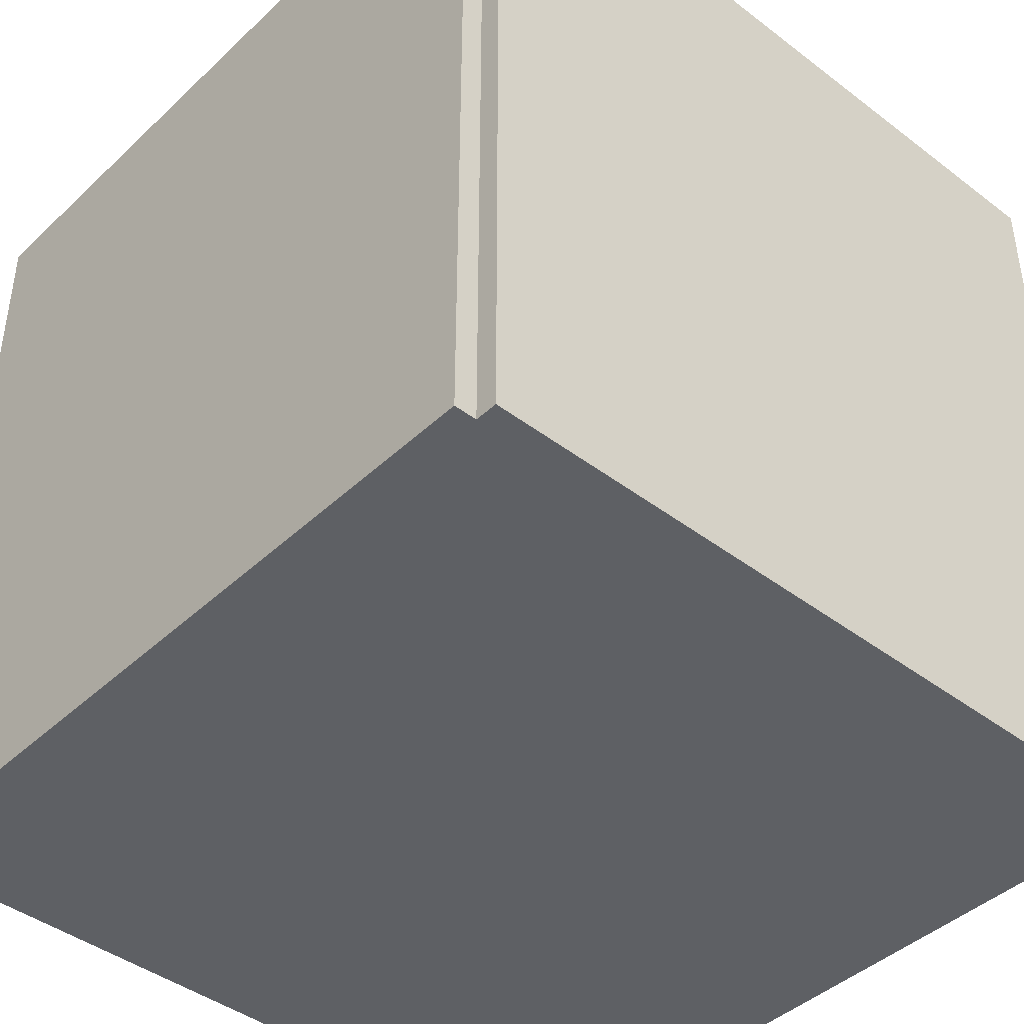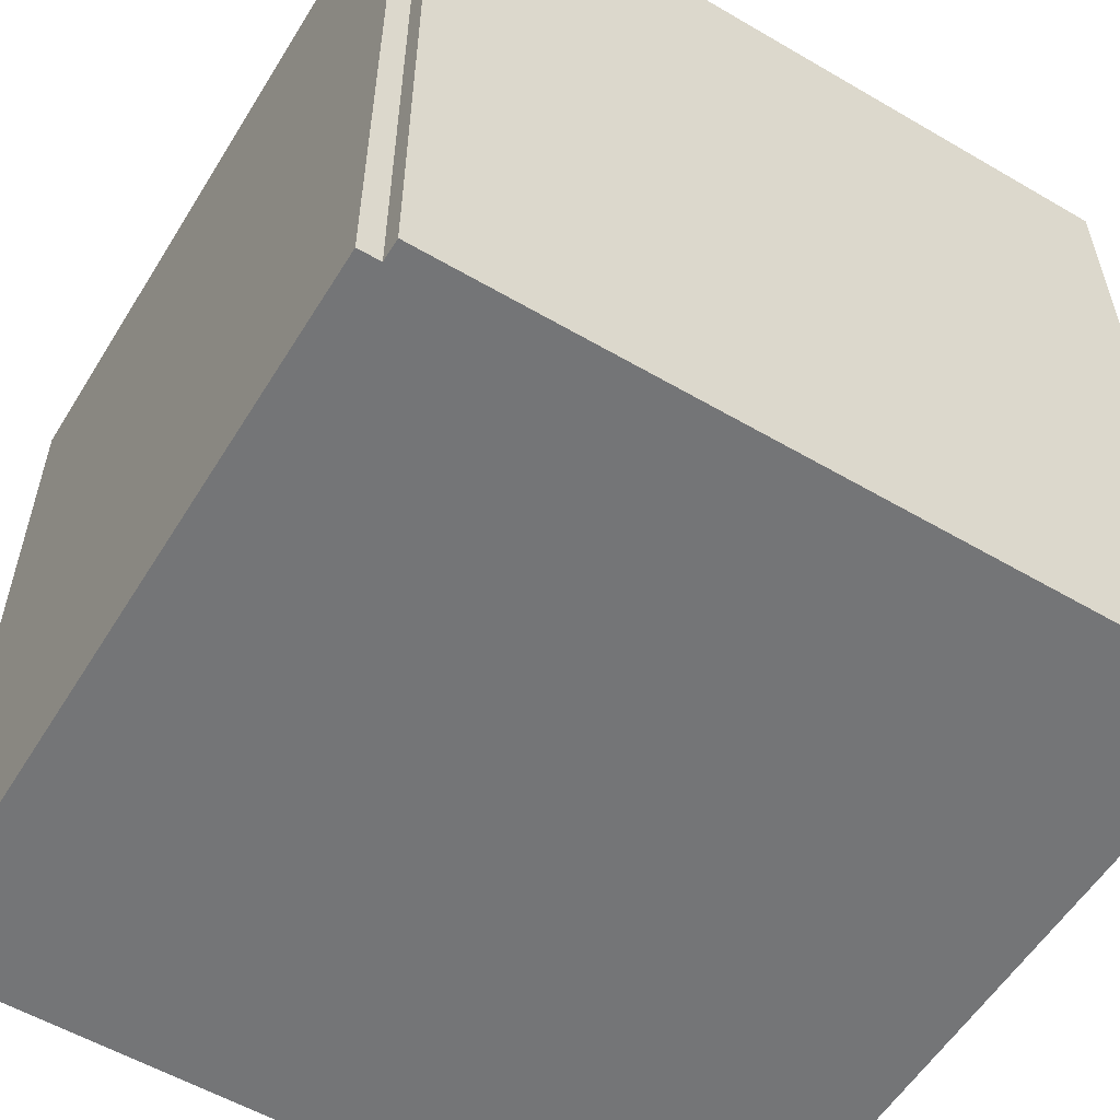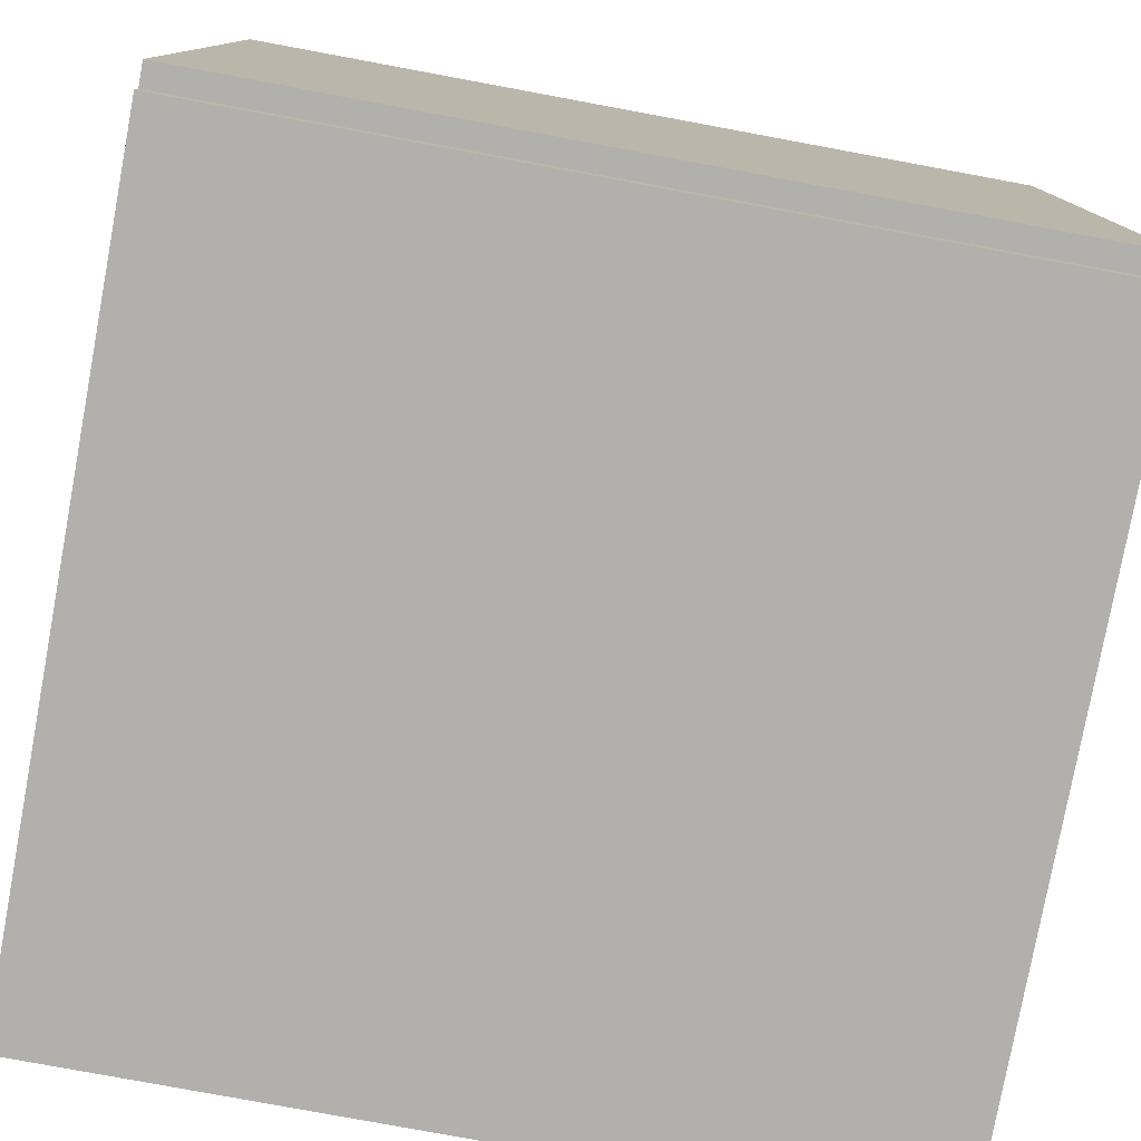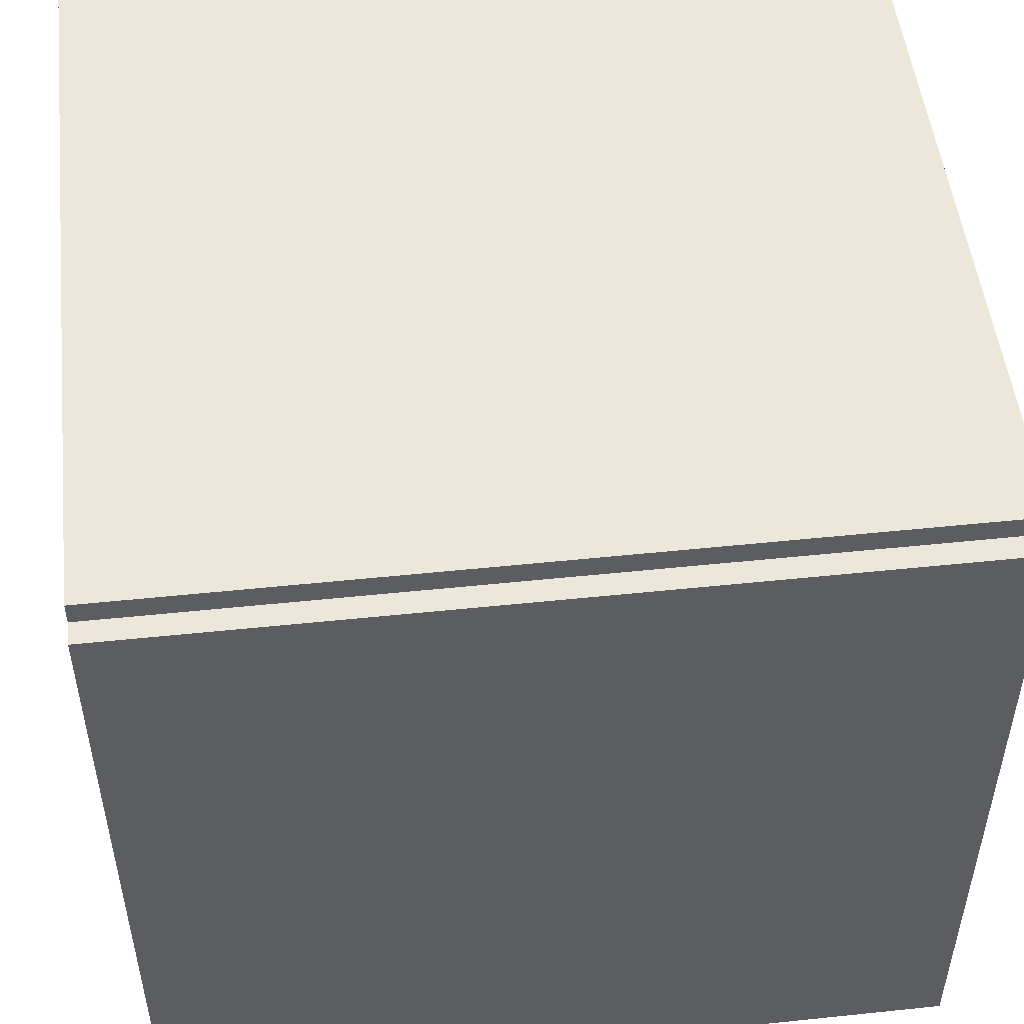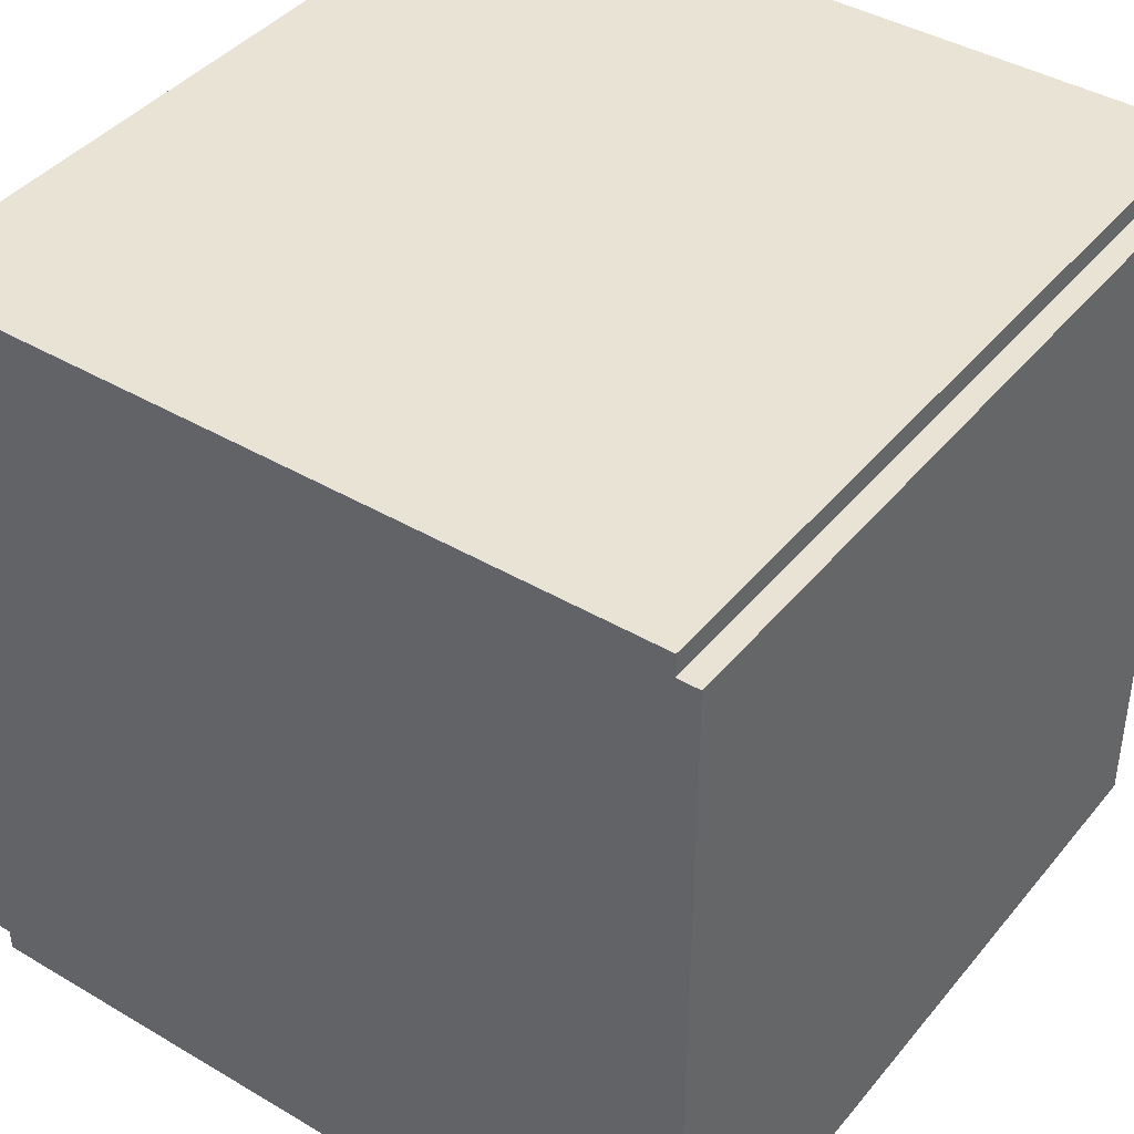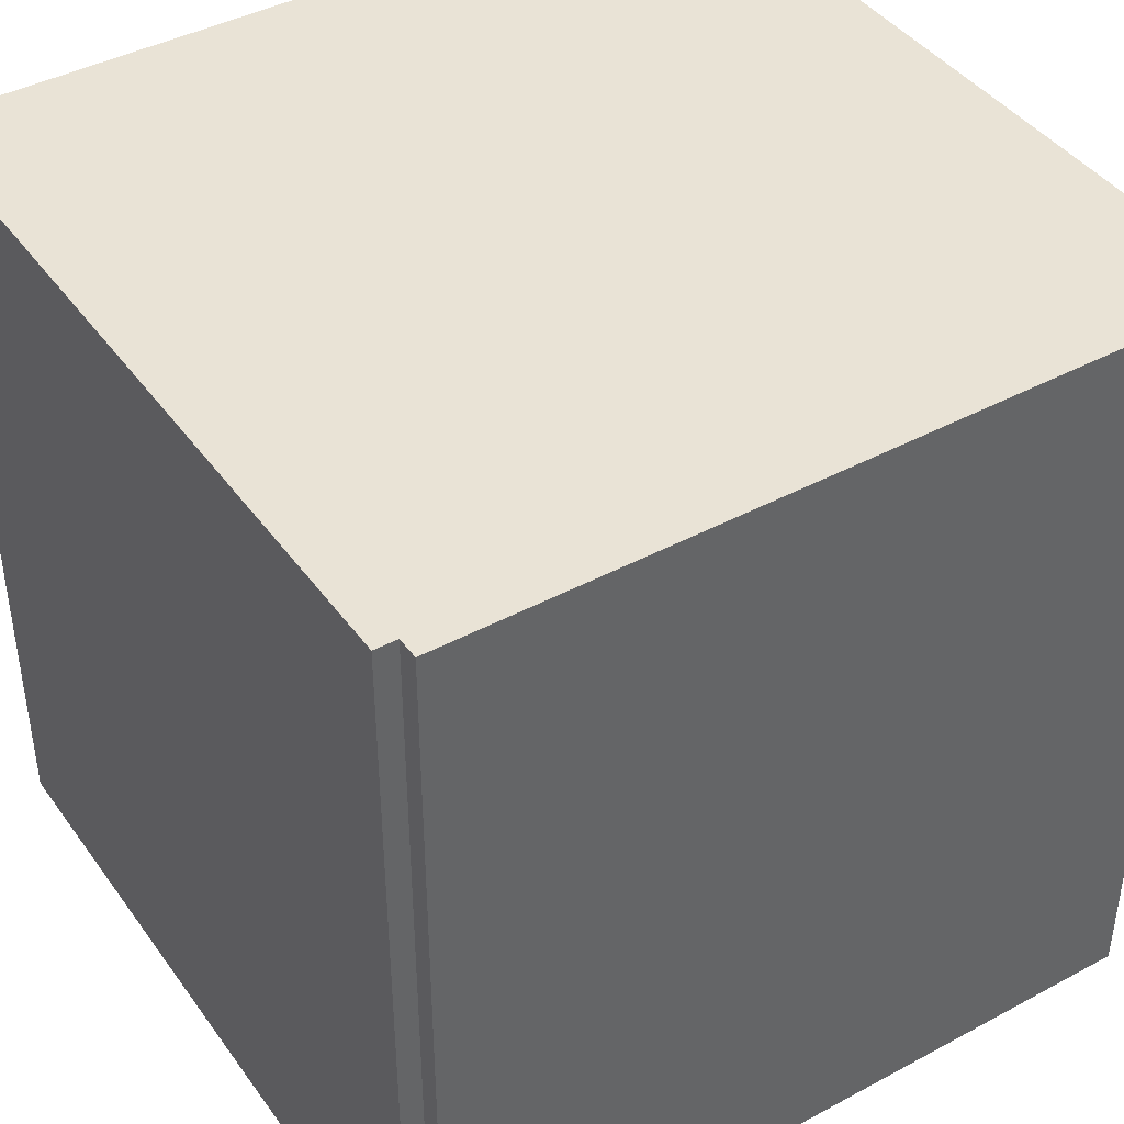
<metadata>
{"format":"obj","ext":"obj","renderer":"f3d","projection":"perspective","resolution":1024,"background":"white","views":[{"elev":-42.9,"azim":47.9,"up":"+Z"},{"elev":-56.4,"azim":58.6,"up":"+Z"},{"elev":-78.7,"azim":-100.5,"up":"+Y"},{"elev":50.9,"azim":-96.5,"up":"+Y"},{"elev":41.3,"azim":35.6,"up":"+Y"},{"elev":42.1,"azim":147.2,"up":"+Z"}]}
</metadata>
<code>
o
v 0 0.2 0
v 0 0.2 -3.6
v 0 3.6 0
v 0 3.6 -3.6
v 0.1 0.1 0
v 0.1 0.1 -3.6
v 0.1 0.2 0
v 0.1 0.2 -3.6
v 0.1 3.6 0
v 0.1 3.6 -3.6
v 0.1 3.7 0
v 0.1 3.7 -3.6
v 3.5 0.1 0
v 3.5 0.1 -3.6
v 3.5 0.2 0
v 3.5 0.2 -3.6
v 3.5 3.6 0
v 3.5 3.6 -3.6
v 3.5 3.7 0
v 3.5 3.7 -3.6
v 3.6 0.2 0
v 3.6 0.2 -3.6
v 3.6 3.6 0
v 3.6 3.6 -3.6
v 0 0.2 0
v 0 3.6 0
v 0.1 0.1 0
v 0.1 0.2 0
v 0.1 3.6 0
v 0.1 3.7 0
v 3.5 0.1 0
v 3.5 0.2 0
v 3.5 3.6 0
v 3.5 3.7 0
v 3.6 0.2 0
v 3.6 3.6 0
v 0 0.2 -3.6
v 0 3.6 -3.6
v 0.1 0.1 -3.6
v 0.1 0.2 -3.6
v 0.1 3.6 -3.6
v 0.1 3.7 -3.6
v 3.5 0.1 -3.6
v 3.5 0.2 -3.6
v 3.5 3.6 -3.6
v 3.5 3.7 -3.6
v 3.6 0.2 -3.6
v 3.6 3.6 -3.6
v 0.1 0.1 0
v 3.5 0.1 0
v 0.1 0.1 -3.6
v 3.5 0.1 -3.6
v 0 0.2 0
v 0.1 0.2 0
v 3.5 0.2 0
v 3.6 0.2 0
v 0 0.2 -3.6
v 0.1 0.2 -3.6
v 3.5 0.2 -3.6
v 3.6 0.2 -3.6
v 0 3.6 0
v 0.1 3.6 0
v 3.5 3.6 0
v 3.6 3.6 0
v 0 3.6 -3.6
v 0.1 3.6 -3.6
v 3.5 3.6 -3.6
v 3.6 3.6 -3.6
v 0.1 3.7 0
v 3.5 3.7 0
v 0.1 3.7 -3.6
v 3.5 3.7 -3.6
f 3 2 1
f 4 2 3
f 7 6 5
f 8 6 7
f 11 10 9
f 12 10 11
f 13 14 15
f 15 14 16
f 17 18 19
f 19 18 20
f 21 22 23
f 23 22 24
f 28 26 25
f 29 26 28
f 31 28 27
f 31 30 29
f 31 29 28
f 32 30 31
f 33 30 32
f 34 30 33
f 35 33 32
f 36 33 35
f 37 38 40
f 40 38 41
f 39 40 43
f 41 42 43
f 40 41 43
f 43 42 44
f 44 42 45
f 45 42 46
f 44 45 47
f 47 45 48
f 51 50 49
f 52 50 51
f 57 54 53
f 58 54 57
f 59 56 55
f 60 56 59
f 61 62 65
f 65 62 66
f 63 64 67
f 67 64 68
f 69 70 71
f 71 70 72

</code>
